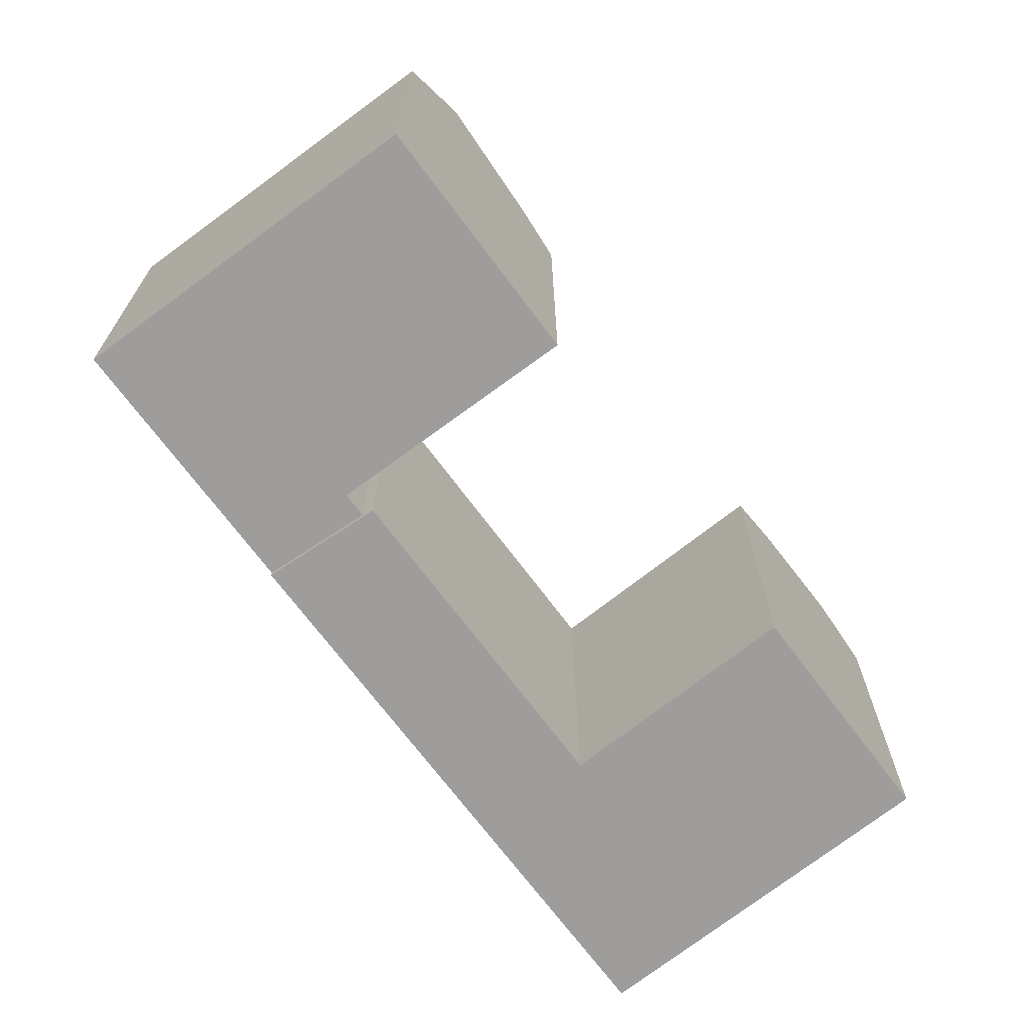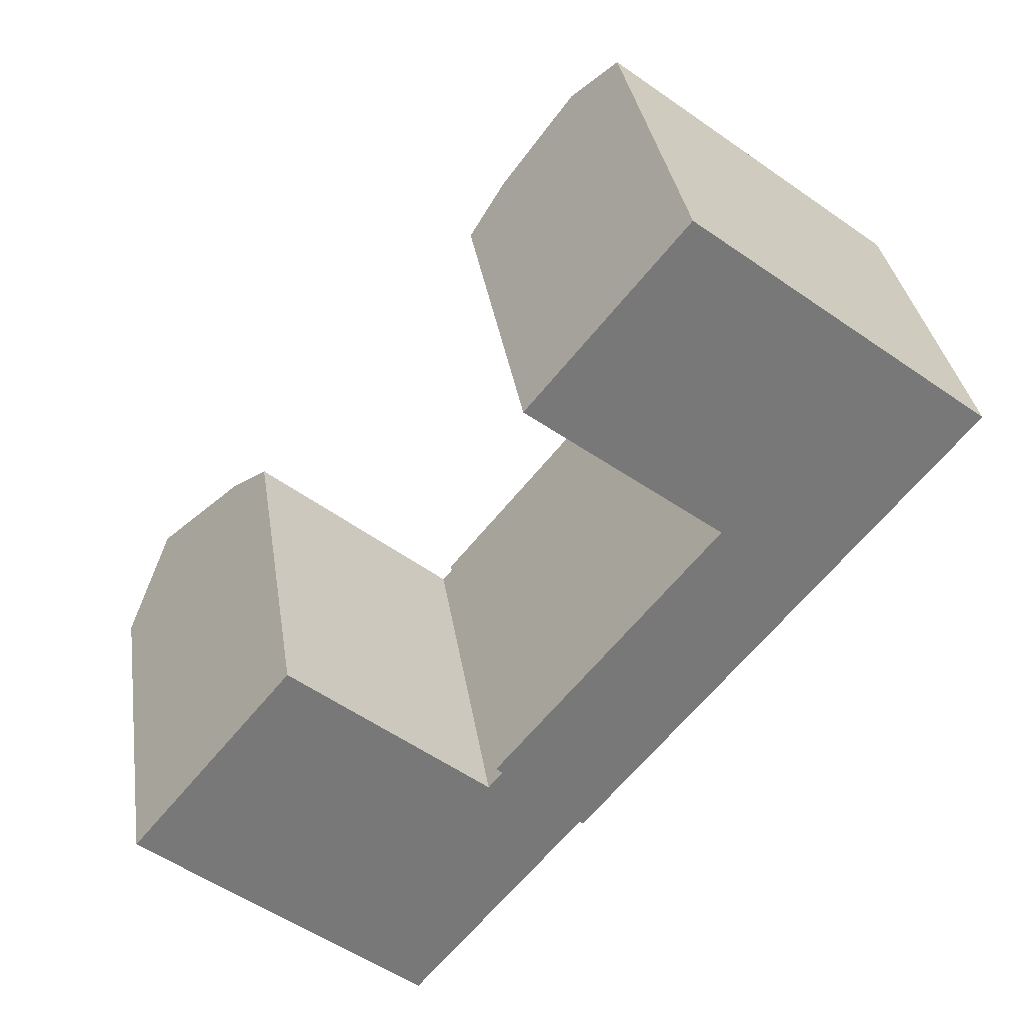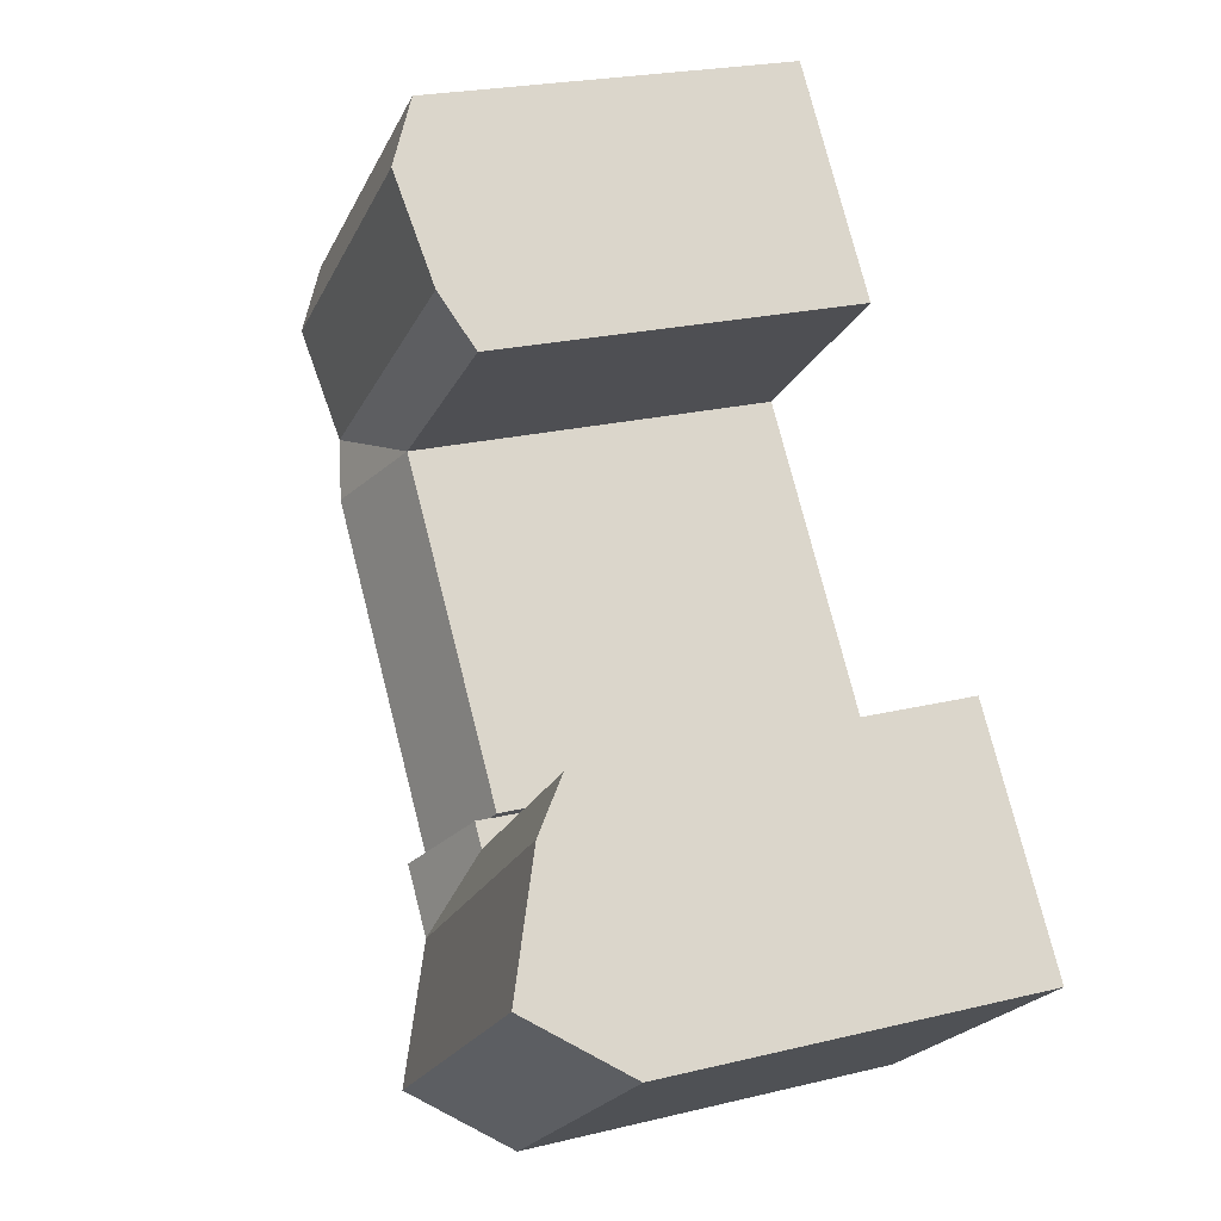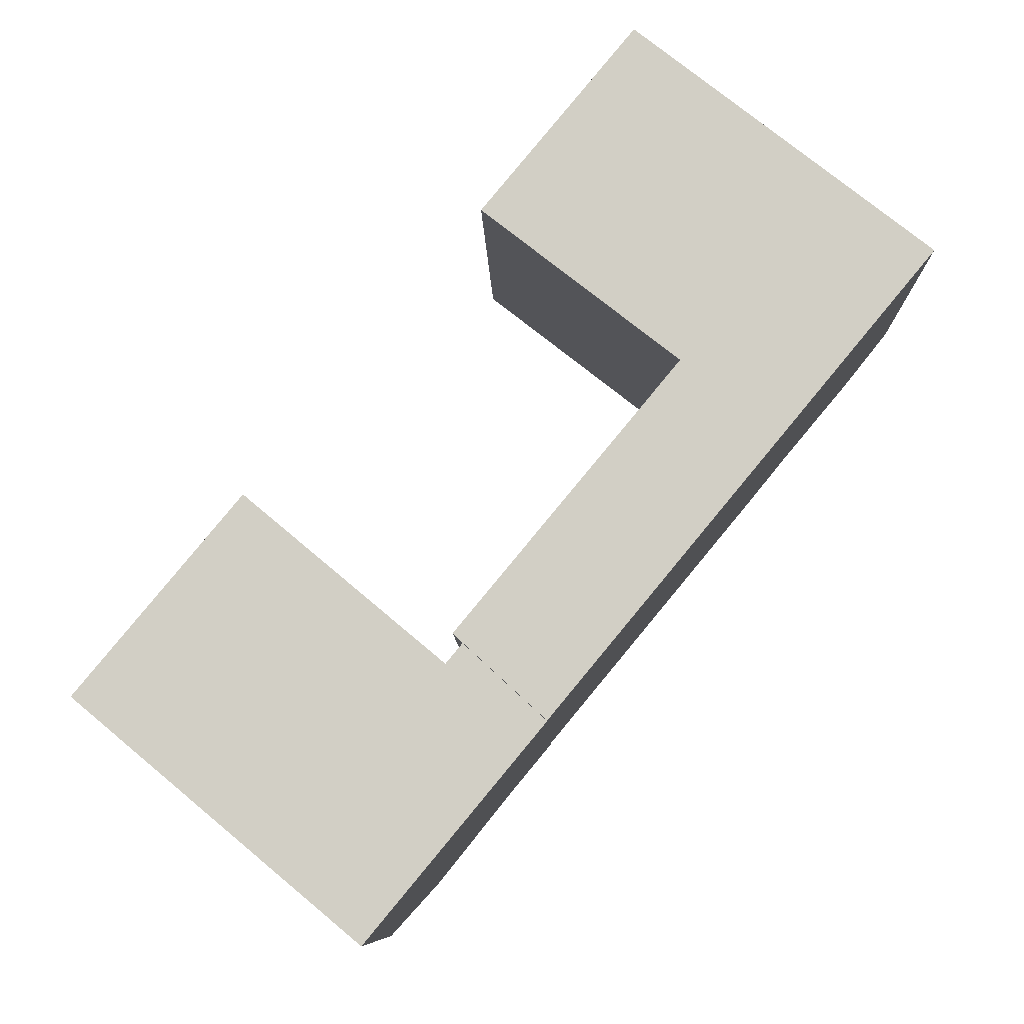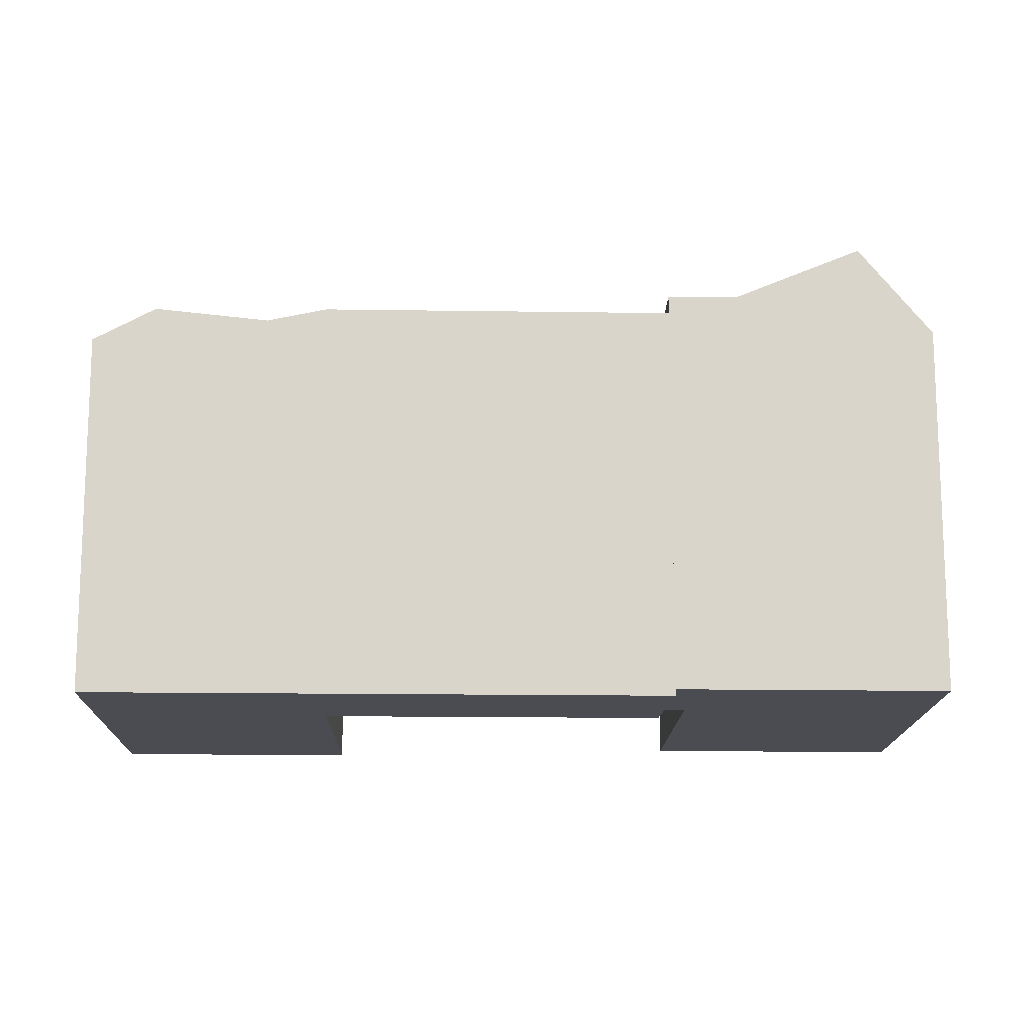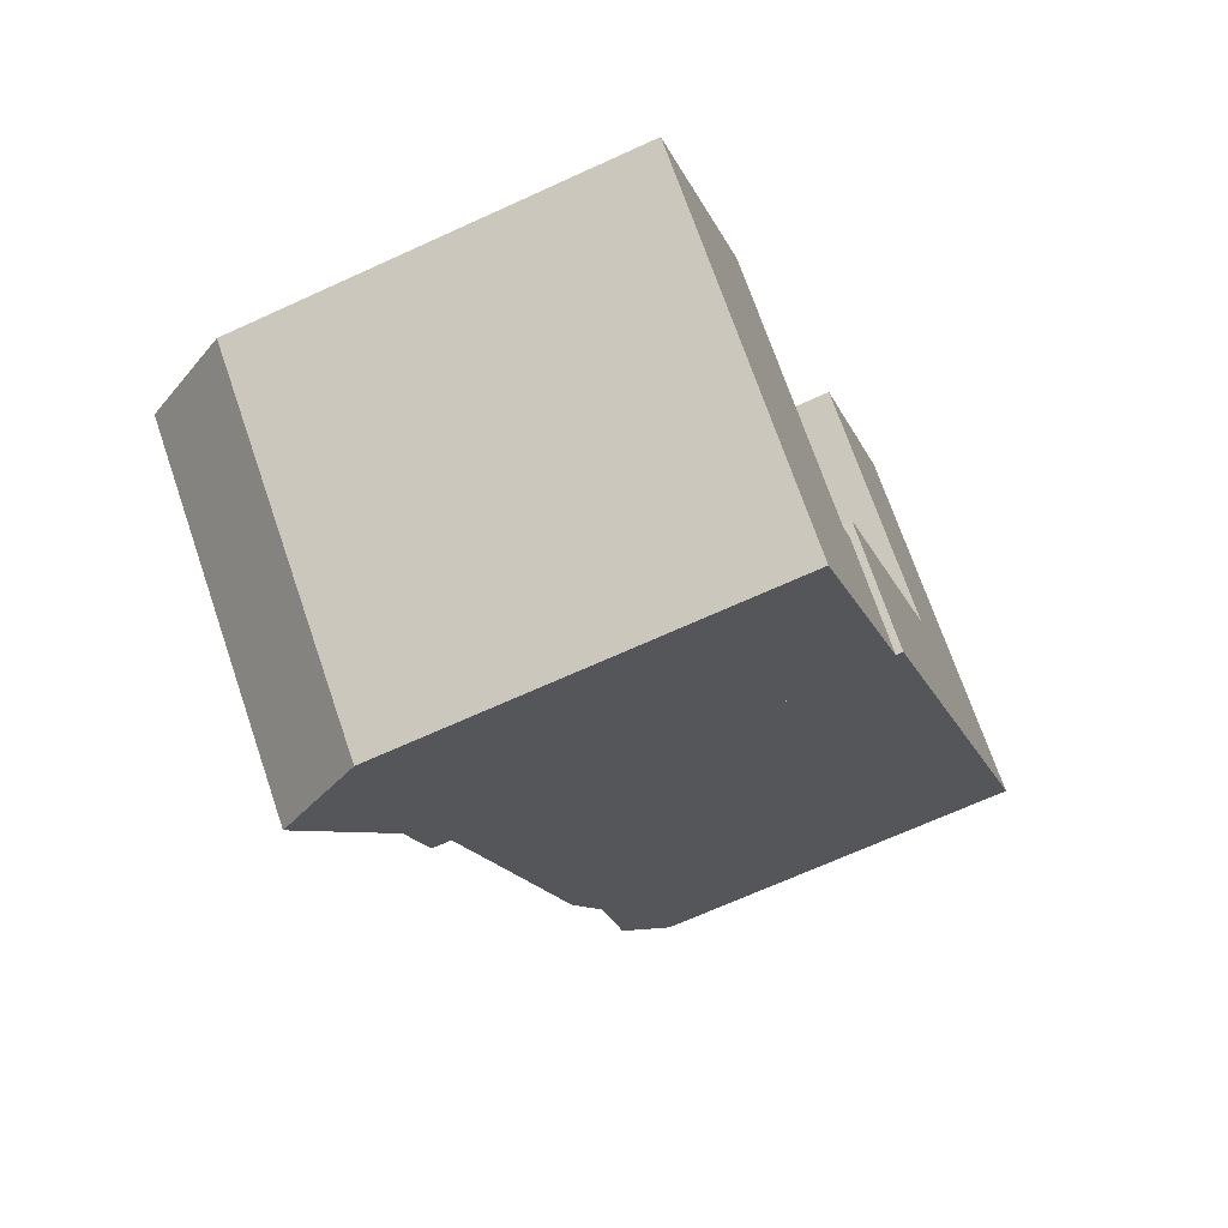
<metadata>
{"format":"obj","ext":"obj","renderer":"f3d","projection":"perspective","resolution":1024,"background":"white","views":[{"elev":-70.5,"azim":-103.6,"up":"+Y"},{"elev":33.0,"azim":-8.4,"up":"+Z"},{"elev":22.8,"azim":-112.7,"up":"+Z"},{"elev":-8.6,"azim":1.4,"up":"+Z"},{"elev":-15.4,"azim":127.8,"up":"+Y"},{"elev":-67.8,"azim":-65.3,"up":"+Z"}]}
</metadata>
<code>
v  0.0003955 18.24 -0.0005883
v  16.01 20.03 9.616
v  4.565 20.03 -4.213
v  11.13 18.24 13.44
v  17.94 19.38 11.94
v  16.01 20.03 9.616
v  -1.972 20.96 -3.384
v  -0.3565 19.11 -1.438
v  2.293 20.96 -6.952
v  -11.93 20.96 4.949
v  -10.32 19.11 6.896
v  -1.874 23.67 -11.97
v  -6.139 23.67 -8.407
v  -16.1 23.67 -0.07336
v  -4.3 19.11 -14.9
v  -8.565 19.11 -11.33
v  -18.52 19.11 -2.997
v  3.908 20.96 -5.006
v  4.572 20.96 -4.205
v  0.4806 19.11 -0.4289
v  13.05 19.38 15.76
v  3.262 19.38 23.42
v  1.341 18.24 21.08
v  16.75 19.96 20.23
v  21.64 19.96 16.41
v  6.947 19.96 27.89
v  18.8 18.24 22.71
v  23.69 18.24 18.89
v  8.995 18.24 30.37
v  4.572 -1.831e-06 -4.205
v  -0.3569 -1.831e-06 -1.437
v  3.908 -1.831e-06 -5.005
v  0.4802 -1.831e-06 -0.4283
v  -1.875 -1.831e-06 -11.97
v  -8.565 6.937e-16 -11.33
v  -4.301 -1.831e-06 -14.9
v  -18.52 1.835e-16 -2.996
v  -16.1 4.446e-18 -0.07261
v  2.292 -1.831e-06 -6.952
v  -11.93 -3.031e-16 4.95
v  -10.32 -4.223e-16 6.896
v  16.01 -0.33 9.617
v  0 -0.33 -2.021e-17
v  4.564 -0.33 -4.212
v  11.12 -0.33 13.44
v  17.94 -0.33 11.94
v  21.64 -0.33 16.41
v  23.69 -0.33 18.89
v  18.8 -0.33 22.71
v  1.341 -0.33 21.08
v  8.994 -0.33 30.38
v  3.261 -0.33 23.42
v  6.947 -0.33 27.89
g defaultobject
f 1 2 3
f 2 1 4
f 5 6 4
f 7 8 9
f 8 7 10
f 8 10 11
f 12 7 9
f 7 12 10
f 10 12 13
f 10 13 14
f 15 13 12
f 13 15 14
f 14 15 16
f 14 16 17
f 8 18 9
f 18 8 19
f 19 8 20
f 4 21 5
f 21 4 22
f 22 4 23
f 5 24 25
f 24 5 21
f 24 21 26
f 26 21 22
f 25 27 28
f 27 25 24
f 27 24 29
f 29 24 26
f 30 31 32
f 31 30 33
f 34 35 36
f 35 34 37
f 37 34 38
f 38 34 39
f 38 39 40
f 40 39 32
f 40 32 31
f 40 31 41
f 42 43 44
f 43 42 45
f 45 42 46
f 45 46 47
f 45 47 48
f 45 48 49
f 45 49 50
f 50 49 51
f 50 51 52
f 52 51 53
f 32 19 30
f 19 32 39
f 19 39 34
f 19 34 36
f 19 36 15
f 19 15 18
f 18 15 9
f 9 15 12
f 17 10 14
f 10 17 11
f 11 17 37
f 11 37 41
f 41 37 38
f 41 38 40
f 36 16 15
f 16 36 17
f 17 36 35
f 17 35 37
f 31 11 41
f 11 31 8
f 30 20 33
f 20 30 19
f 20 31 33
f 31 20 8
f 47 28 48
f 28 47 46
f 28 46 42
f 28 42 44
f 28 44 3
f 28 3 5
f 5 3 6
f 6 3 2
f 25 28 5
f 22 29 26
f 29 22 23
f 29 23 50
f 29 50 51
f 51 50 52
f 51 52 53
f 28 49 48
f 49 28 51
f 51 28 29
f 29 28 27
f 4 43 45
f 43 4 1
f 1 44 43
f 44 1 3
f 23 45 50
f 45 23 4

</code>
